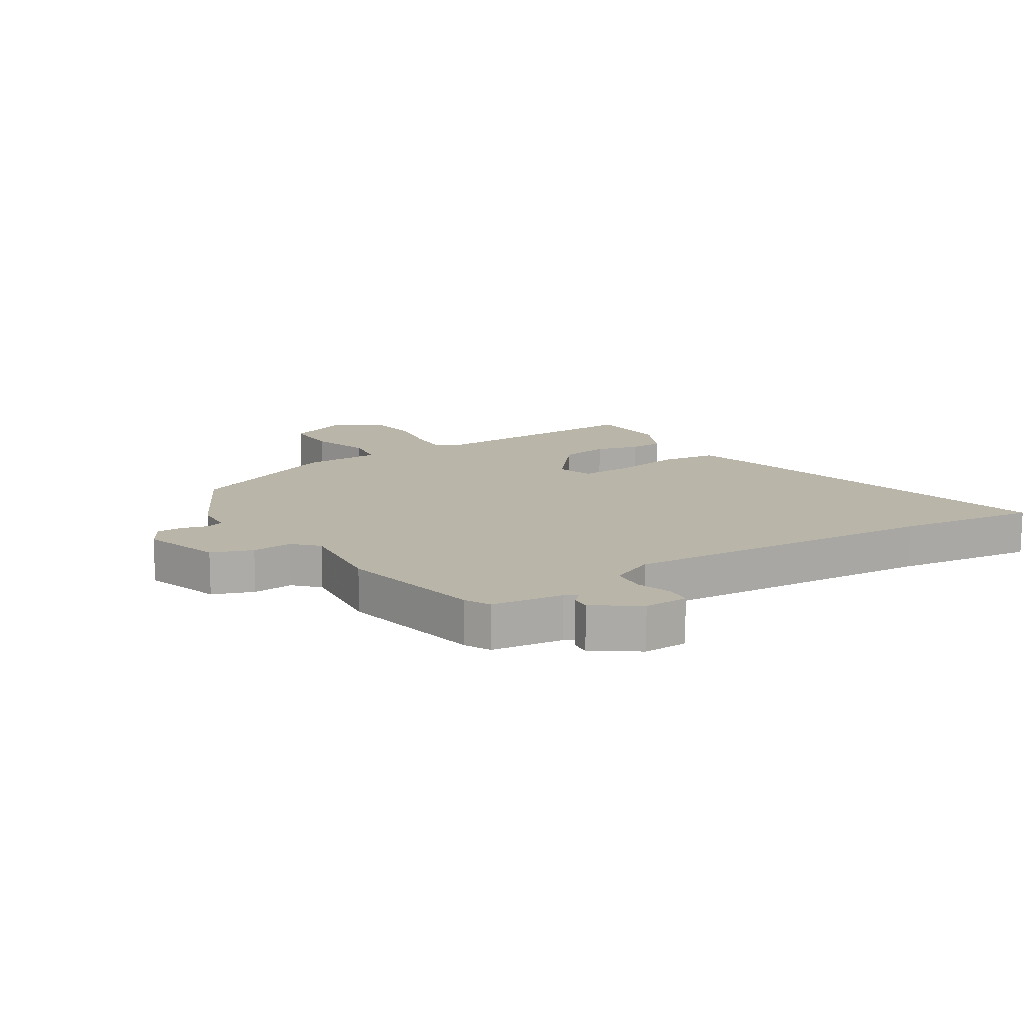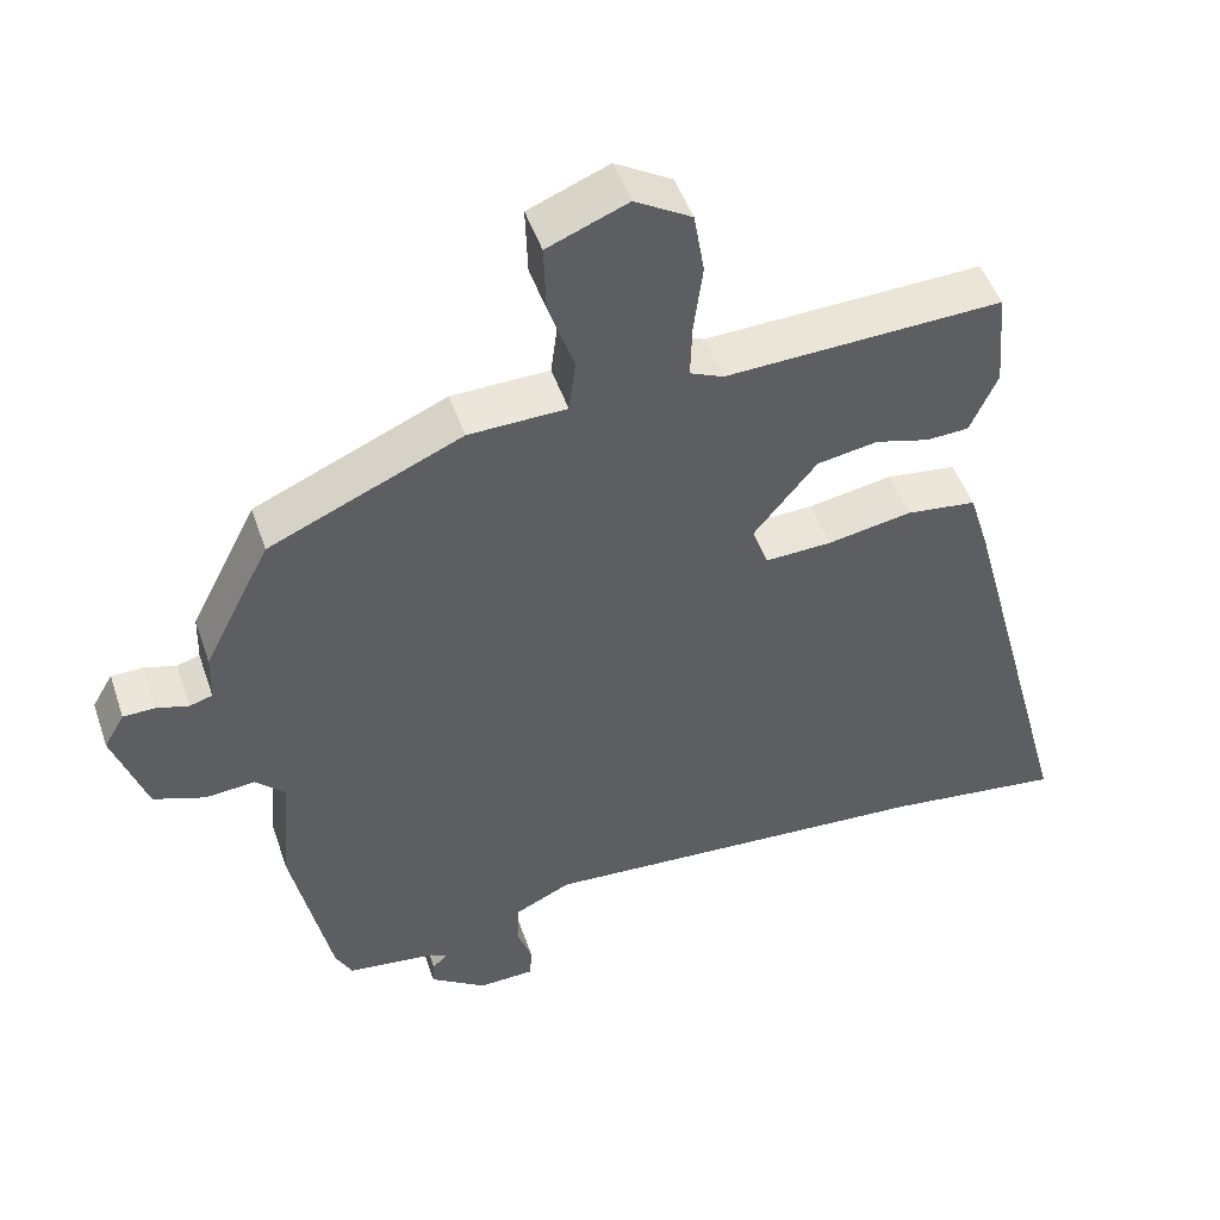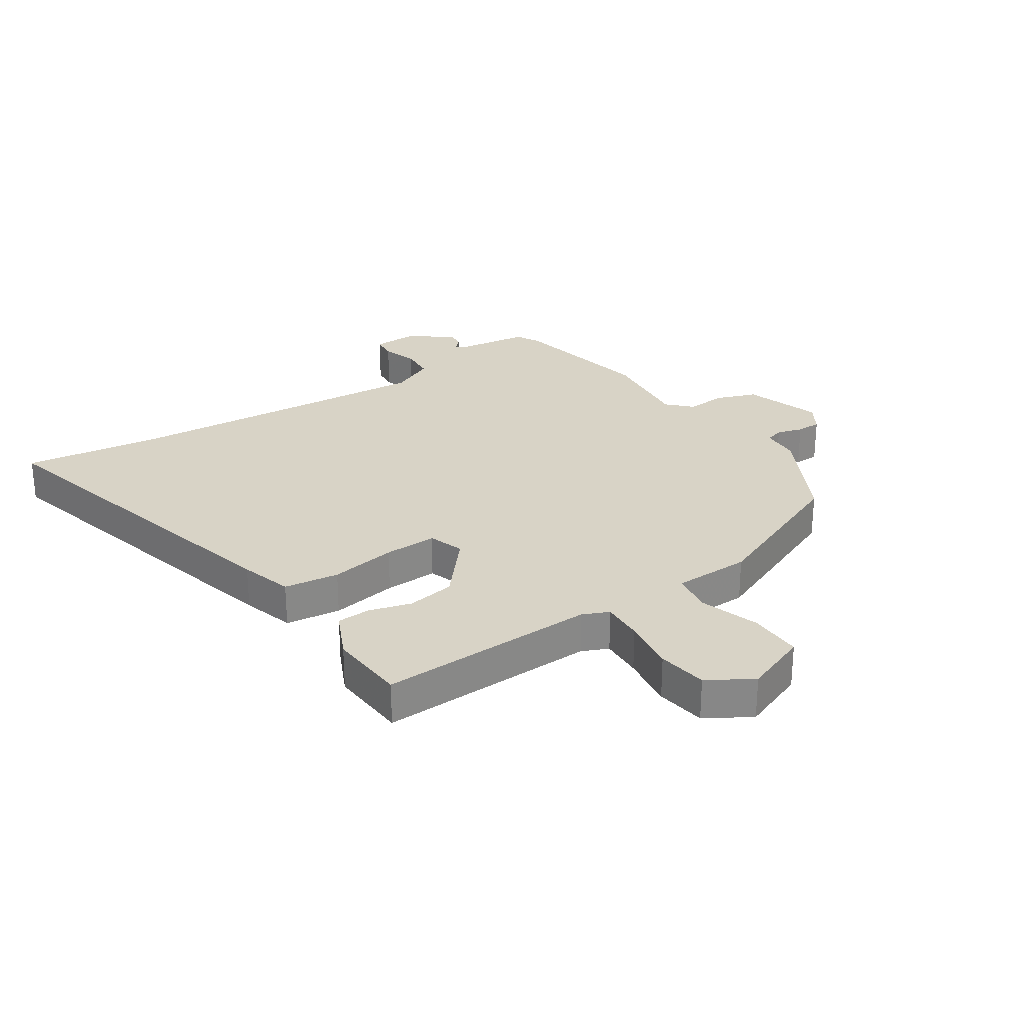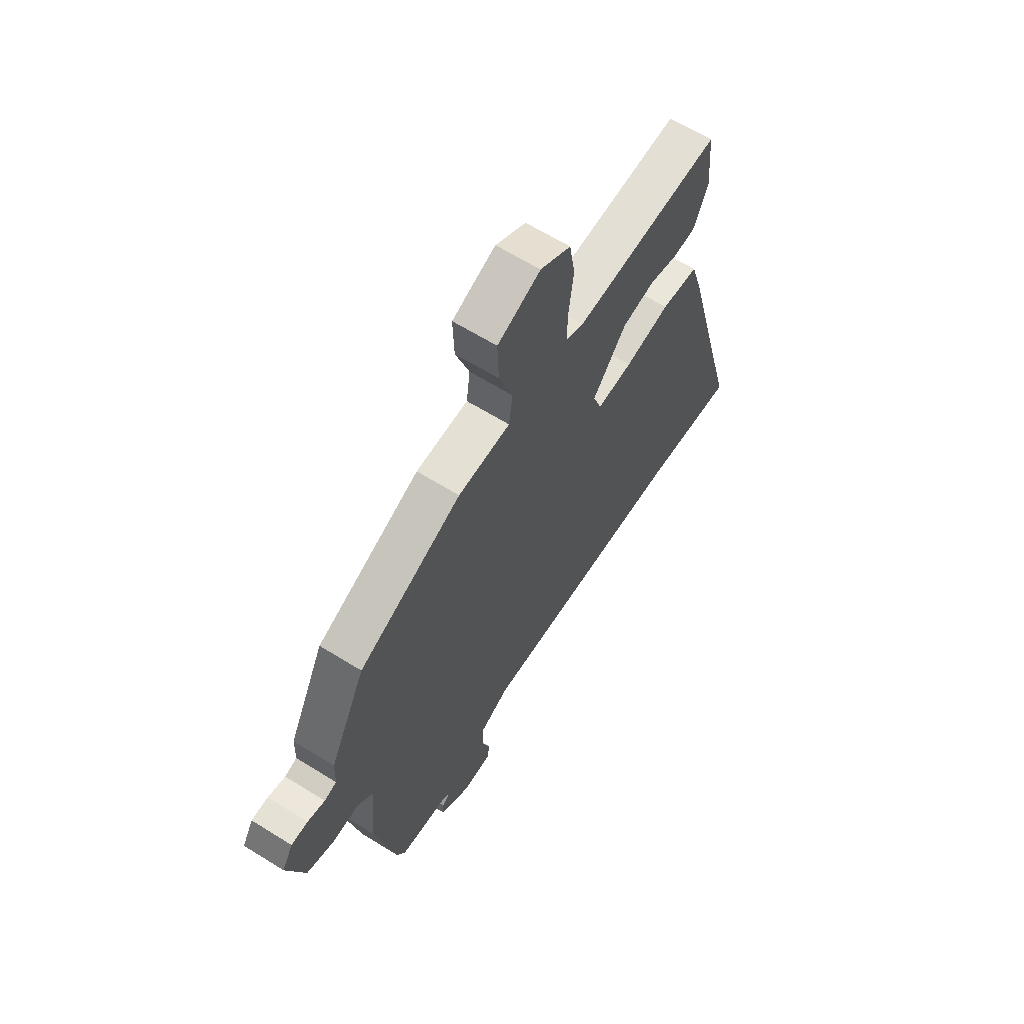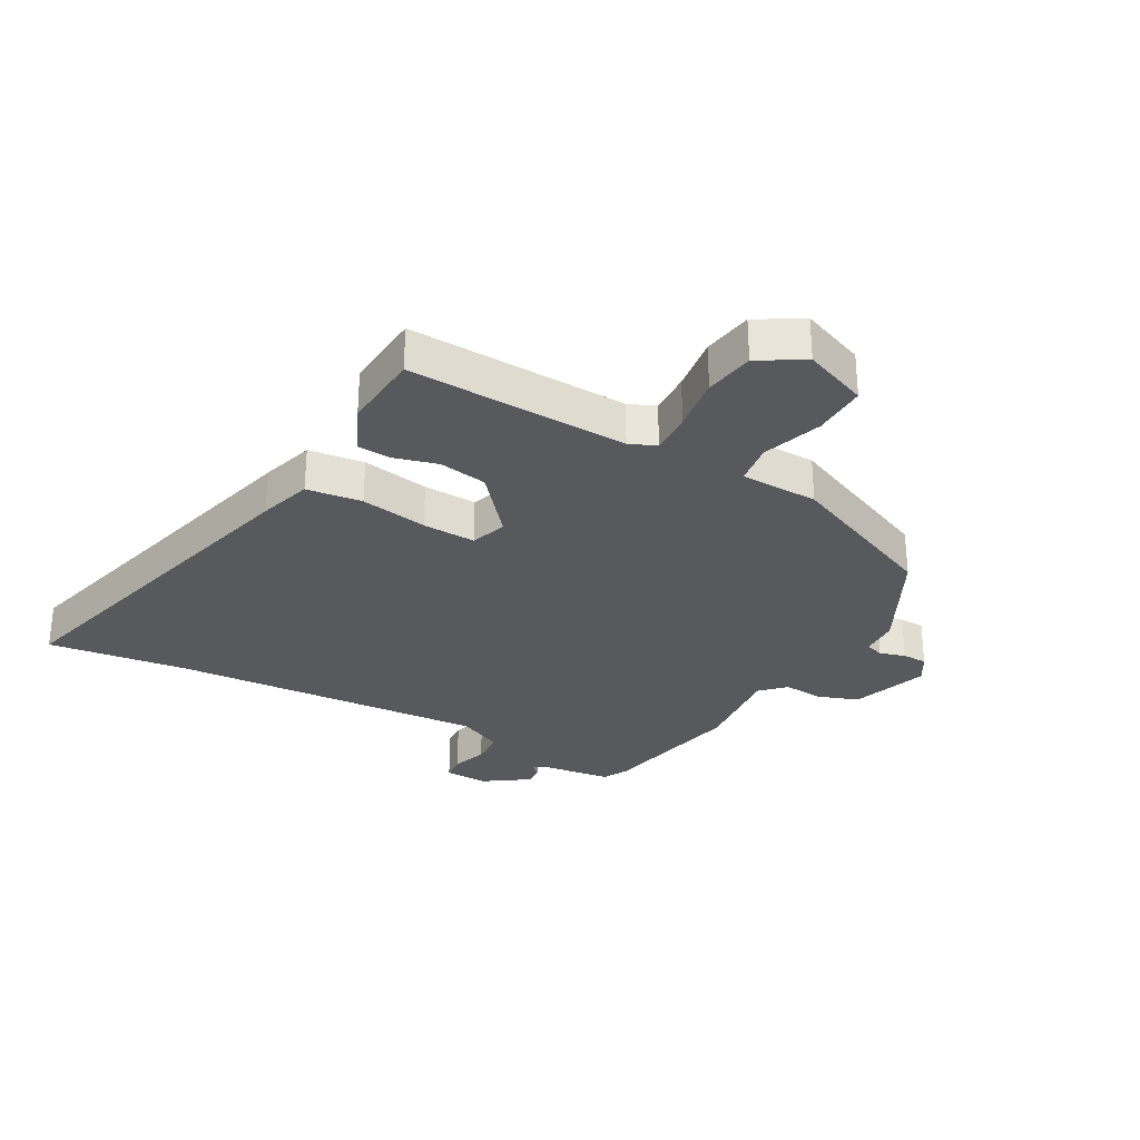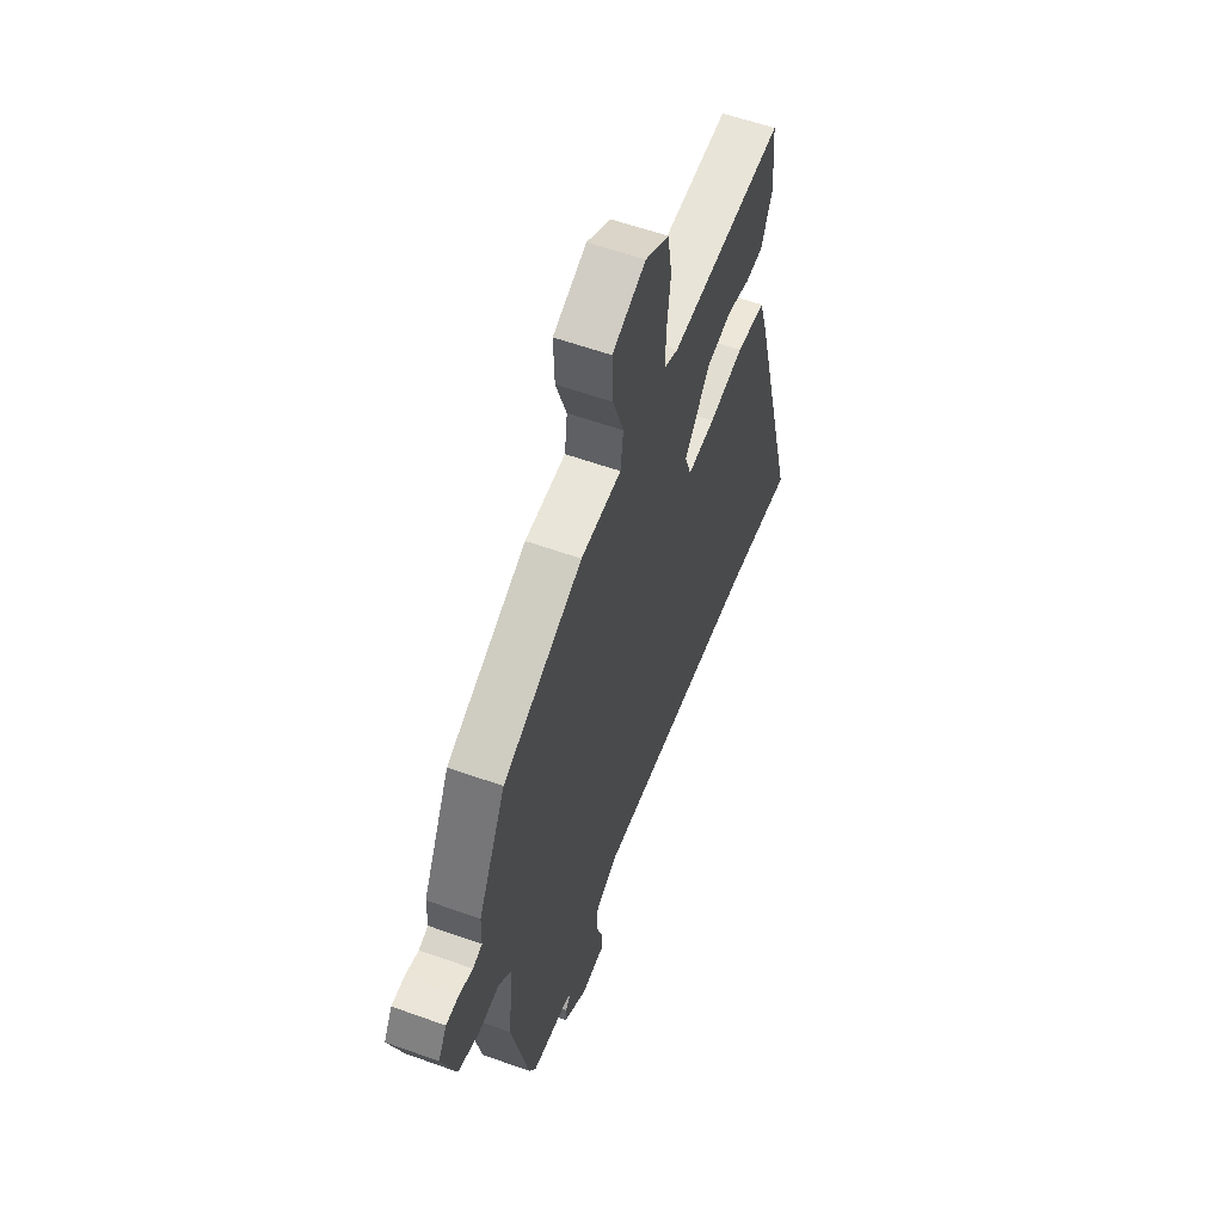
<metadata>
{"format":"obj","ext":"obj","renderer":"f3d","projection":"perspective","resolution":1024,"background":"white","views":[{"elev":13.7,"azim":148.6,"up":"+Y"},{"elev":48.3,"azim":161.5,"up":"+Z"},{"elev":27.9,"azim":-32.8,"up":"+Y"},{"elev":63.6,"azim":122.2,"up":"+Z"},{"elev":-30.0,"azim":-28.7,"up":"+Y"},{"elev":57.6,"azim":110.5,"up":"+Z"}]}
</metadata>
<code>
v 0.453 0.07 0.372
v 0.541 0.07 0.198
v 0.543 0.07 0.134
v 0.573 0.07 0.125
v 0.616 0.07 0.137
v 0.657 0.07 0.136
v 0.684 0.07 0.09
v 0.64 0.07 -0.037
v 0.572 0.07 -0.061
v 0.506 0.07 -0.055
v 0.467 0.07 -0.093
v 0.481 0.07 -0.25
v 0.429 0.07 -0.489
v 0.407 0.07 -0.53
v 0.289 0.07 -0.544
v 0.269 0.07 -0.556
v 0.288 0.07 -0.575
v 0.29 0.07 -0.606
v 0.216 0.07 -0.656
v 0.143 0.07 -0.653
v 0.14 0.07 -0.612
v 0.16 0.07 -0.554
v 0.157 0.07 -0.497
v 0.084 0.07 -0.462
v -0.439 0.07 -0.493
v -0.671 0.07 -0.521
v -0.516 0.07 0.054
v -0.489 0.07 0.141
v -0.397 0.07 0.152
v -0.286 0.07 0.132
v -0.198 0.07 0.128
v -0.177 0.07 0.187
v -0.26 0.07 0.288
v -0.34 0.07 0.302
v -0.411 0.07 0.283
v -0.467 0.07 0.286
v -0.503 0.07 0.366
v -0.492 0.07 0.497
v -0.127 0.07 0.481
v -0.083 0.07 0.5
v -0.085 0.07 0.57
v -0.097 0.07 0.662
v -0.083 0.07 0.745
v -0.008 0.07 0.789
v 0.098 0.07 0.746
v 0.095 0.07 0.656
v 0.061 0.07 0.558
v 0.07 0.07 0.488
v 0.199 0.07 0.484
v 0.453 0 0.372
v 0.541 0 0.198
v 0.543 0 0.134
v 0.573 0 0.125
v 0.616 0 0.137
v 0.657 0 0.136
v 0.684 0 0.09
v 0.64 0 -0.037
v 0.572 0 -0.061
v 0.506 0 -0.055
v 0.467 0 -0.093
v 0.481 0 -0.25
v 0.429 0 -0.489
v 0.407 0 -0.53
v 0.289 0 -0.544
v 0.269 0 -0.556
v 0.288 0 -0.575
v 0.29 0 -0.606
v 0.216 0 -0.656
v 0.143 0 -0.653
v 0.14 0 -0.612
v 0.16 0 -0.554
v 0.157 0 -0.497
v 0.084 0 -0.462
v -0.439 0 -0.493
v -0.671 0 -0.521
v -0.516 0 0.054
v -0.489 0 0.141
v -0.397 0 0.152
v -0.286 0 0.132
v -0.198 0 0.128
v -0.177 0 0.187
v -0.26 0 0.288
v -0.34 0 0.302
v -0.411 0 0.283
v -0.467 0 0.286
v -0.503 0 0.366
v -0.492 0 0.497
v -0.127 0 0.481
v -0.083 0 0.5
v -0.085 0 0.57
v -0.097 0 0.662
v -0.083 0 0.745
v -0.008 0 0.789
v 0.098 0 0.746
v 0.095 0 0.656
v 0.061 0 0.558
v 0.07 0 0.488
v 0.199 0 0.484
f 1 2 3
f 49 1 3
f 48 49 3
f 45 46 47
f 44 45 47
f 43 44 47
f 42 43 47
f 41 42 47
f 40 41 47 48
f 39 40 48 3
f 37 38 39
f 36 37 39
f 35 36 39
f 34 35 39
f 33 34 39
f 32 33 39 3
f 28 29 30
f 27 28 30
f 26 27 30
f 25 26 30
f 24 25 30 31
f 32 3 4
f 31 32 4
f 24 31 4
f 23 24 4
f 20 21 22
f 19 20 22
f 18 19 22
f 17 18 22
f 16 17 22
f 15 16 22 23
f 14 15 23
f 13 14 23
f 12 13 23
f 11 12 23
f 8 9 10
f 7 8 10
f 6 7 10
f 5 6 10
f 4 5 10
f 4 10 11
f 4 11 23
f 52 51 50
f 52 50 98
f 52 98 97
f 96 95 94
f 96 94 93
f 96 93 92
f 96 92 91
f 96 91 90
f 97 96 90 89
f 52 97 89 88
f 88 87 86
f 88 86 85
f 88 85 84
f 88 84 83
f 88 83 82
f 52 88 82 81
f 79 78 77
f 79 77 76
f 79 76 75
f 79 75 74
f 80 79 74 73
f 53 52 81
f 53 81 80
f 53 80 73
f 53 73 72
f 71 70 69
f 71 69 68
f 71 68 67
f 71 67 66
f 71 66 65
f 72 71 65 64
f 72 64 63
f 72 63 62
f 72 62 61
f 72 61 60
f 59 58 57
f 59 57 56
f 59 56 55
f 59 55 54
f 59 54 53
f 60 59 53
f 72 60 53
f 1 50 51 2
f 2 51 52 3
f 3 52 53 4
f 4 53 54 5
f 5 54 55 6
f 6 55 56 7
f 7 56 57 8
f 8 57 58 9
f 9 58 59 10
f 10 59 60 11
f 11 60 61 12
f 12 61 62 13
f 13 62 63 14
f 14 63 64 15
f 15 64 65 16
f 16 65 66 17
f 17 66 67 18
f 18 67 68 19
f 19 68 69 20
f 20 69 70 21
f 21 70 71 22
f 22 71 72 23
f 23 72 73 24
f 24 73 74 25
f 25 74 75 26
f 26 75 76 27
f 27 76 77 28
f 28 77 78 29
f 29 78 79 30
f 30 79 80 31
f 31 80 81 32
f 32 81 82 33
f 33 82 83 34
f 34 83 84 35
f 35 84 85 36
f 36 85 86 37
f 37 86 87 38
f 38 87 88 39
f 39 88 89 40
f 40 89 90 41
f 41 90 91 42
f 42 91 92 43
f 43 92 93 44
f 44 93 94 45
f 45 94 95 46
f 46 95 96 47
f 47 96 97 48
f 48 97 98 49
f 49 98 50 1

</code>
